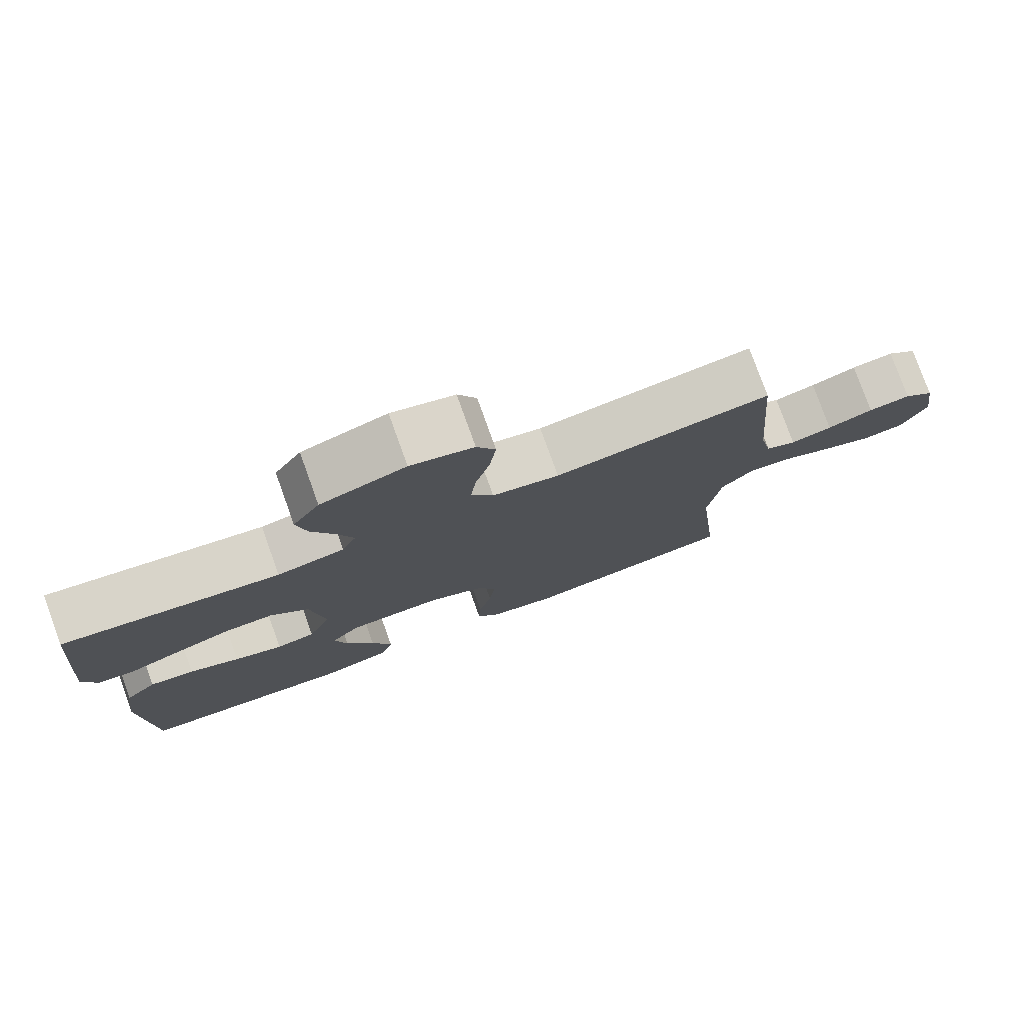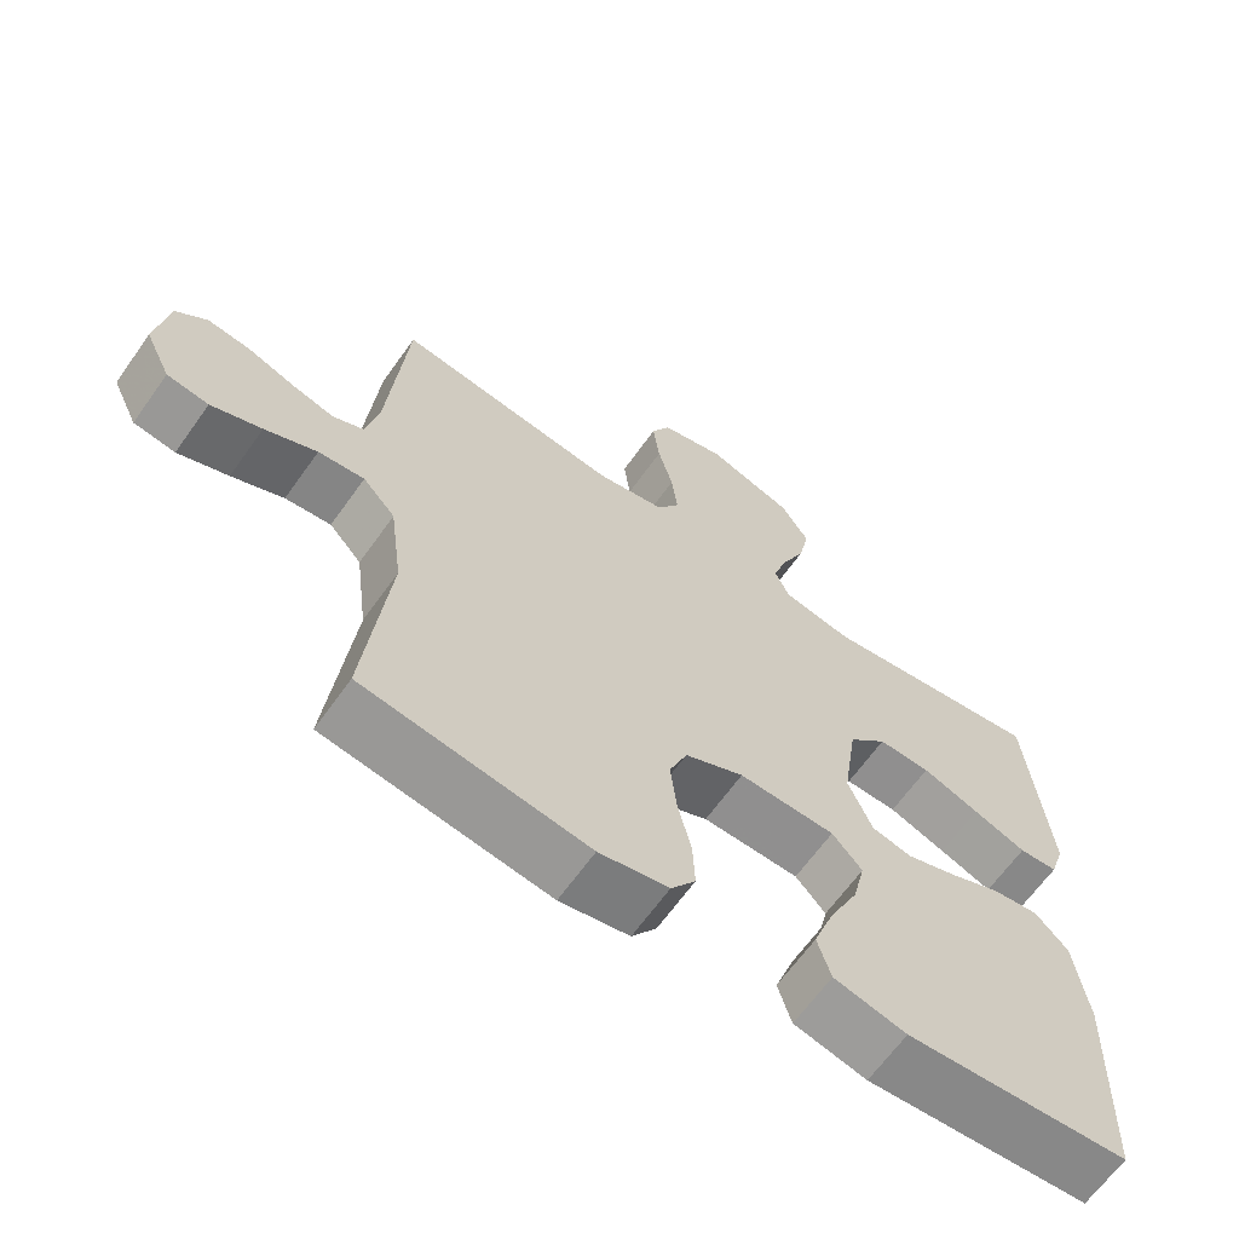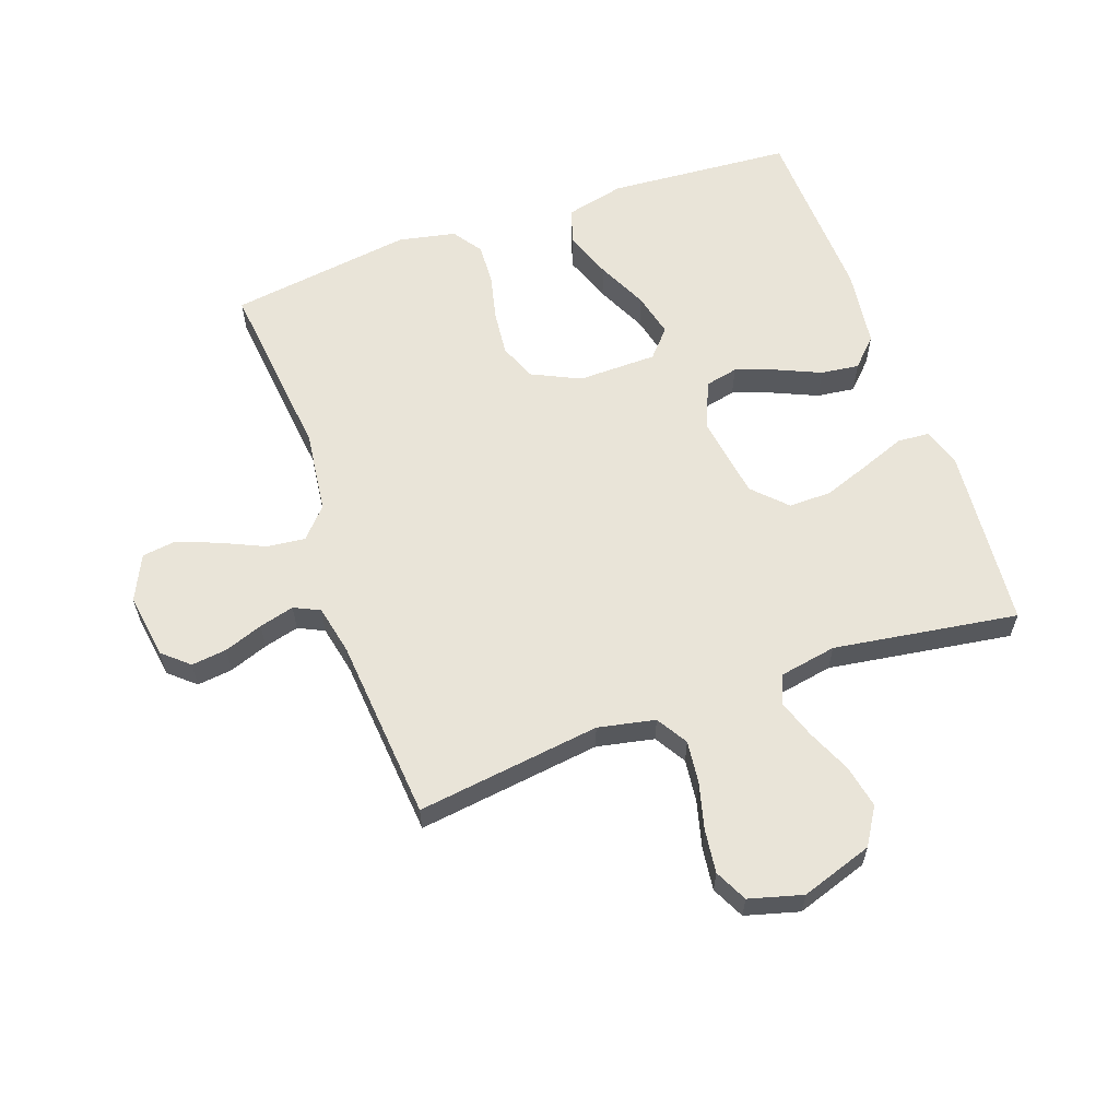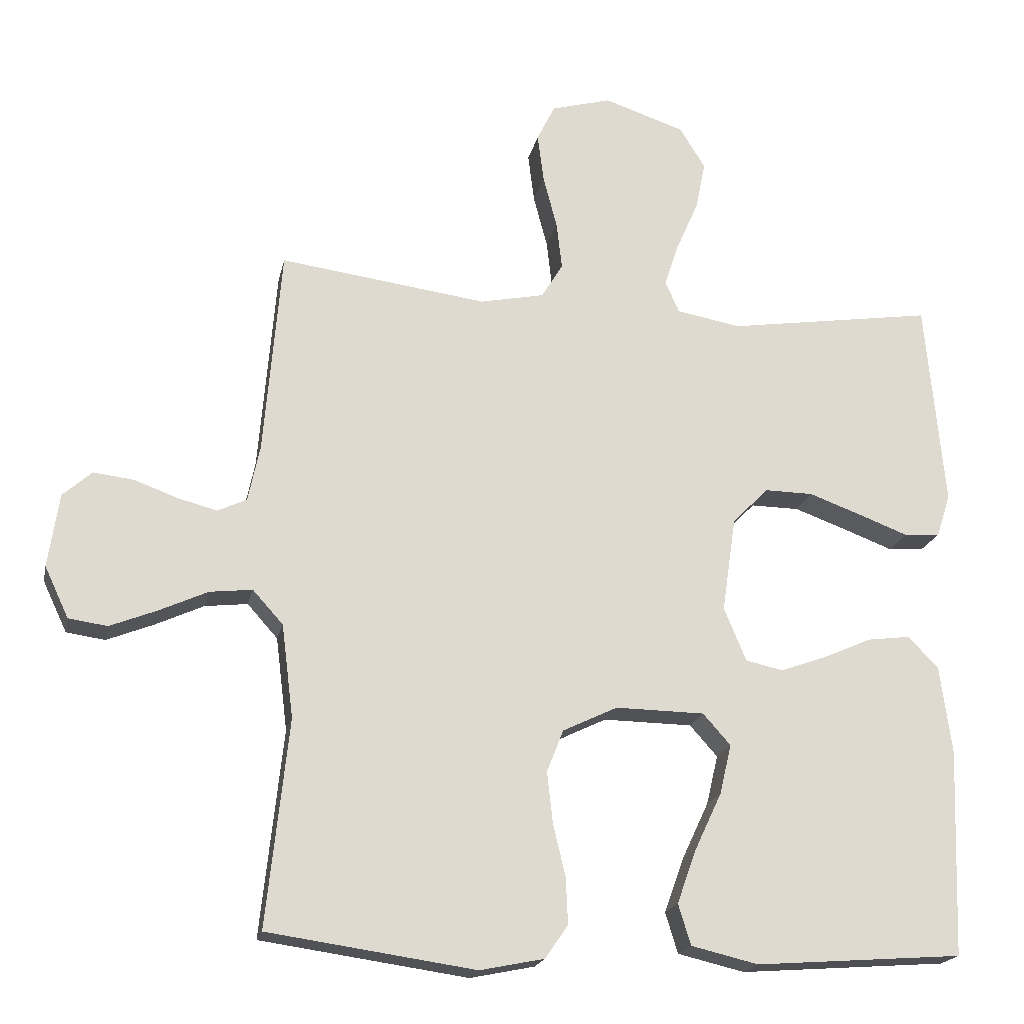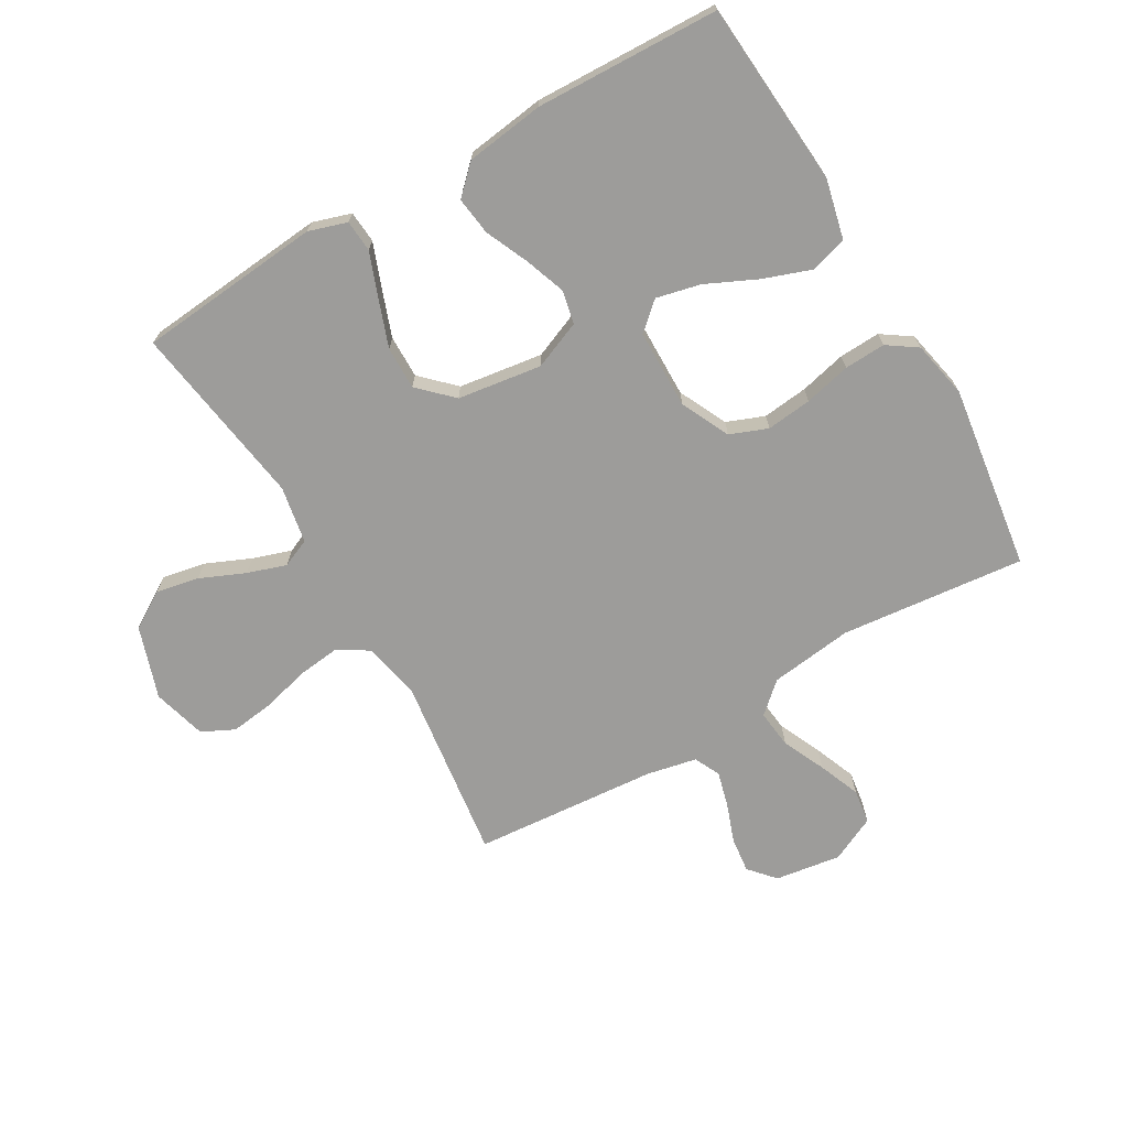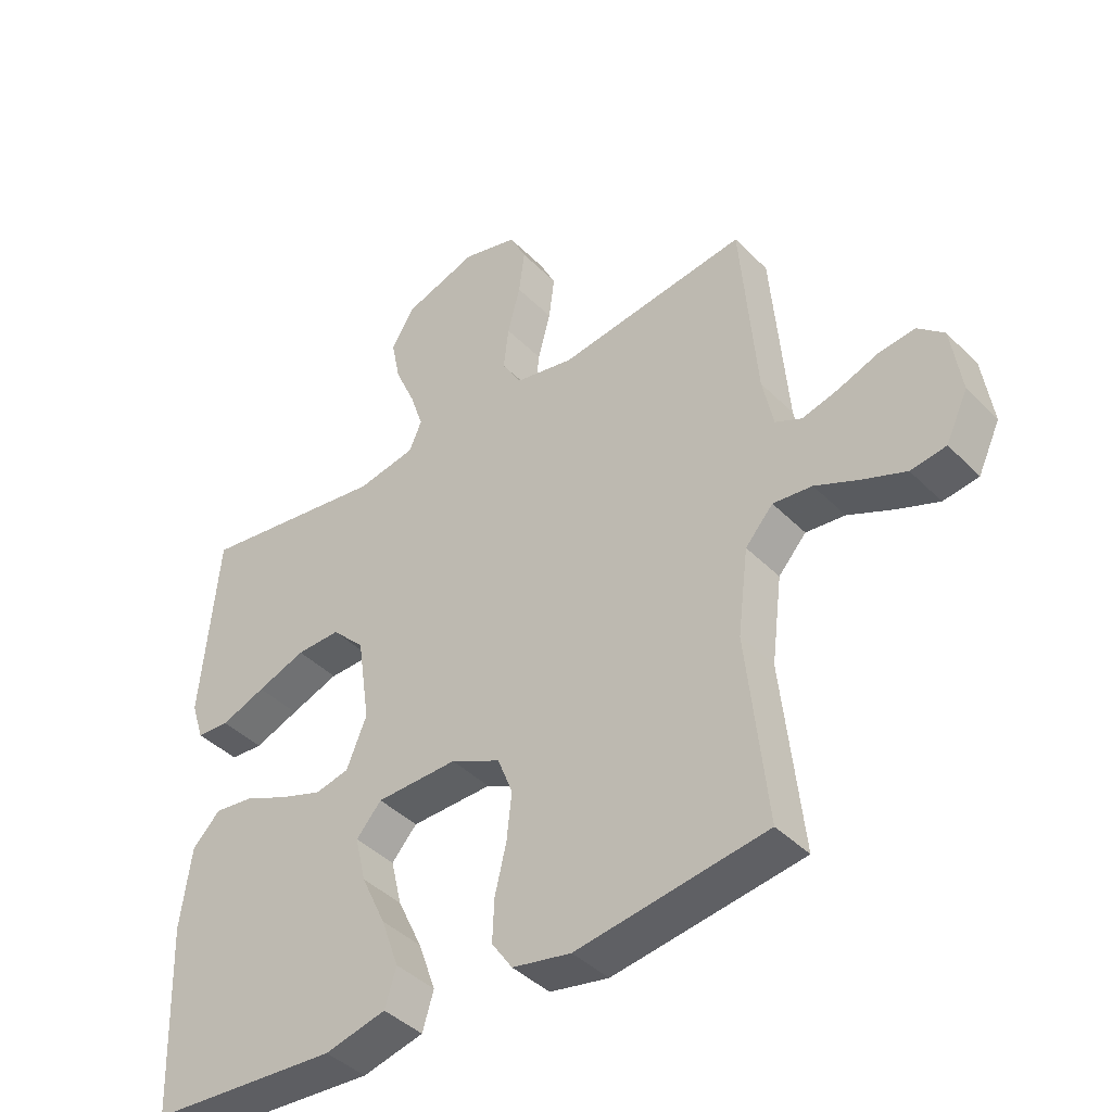
<metadata>
{"format":"obj","ext":"obj","renderer":"f3d","projection":"perspective","resolution":1024,"background":"white","views":[{"elev":78.5,"azim":160.2,"up":"+Z"},{"elev":-65.0,"azim":-35.4,"up":"+Z"},{"elev":60.4,"azim":-19.6,"up":"+Y"},{"elev":-19.3,"azim":-11.7,"up":"+Z"},{"elev":-70.2,"azim":120.3,"up":"+Y"},{"elev":-41.8,"azim":-140.0,"up":"+Z"}]}
</metadata>
<code>
v -0.5 0.07 0.5
v -0.2 0.07 0.46
v -0.107 0.07 0.479
v -0.076 0.07 0.53
v -0.084 0.07 0.599
v -0.104 0.07 0.675
v -0.113 0.07 0.746
v -0.087 0.07 0.799
v 0 0.07 0.823
v 0.117 0.07 0.784
v 0.154 0.07 0.724
v 0.14 0.07 0.654
v 0.108 0.07 0.581
v 0.087 0.07 0.518
v 0.107 0.07 0.472
v 0.2 0.07 0.455
v 0.5 0.07 0.5
v 0.527 0.07 0.2
v 0.507 0.07 0.138
v 0.455 0.07 0.134
v 0.384 0.07 0.161
v 0.307 0.07 0.189
v 0.237 0.07 0.19
v 0.185 0.07 0.137
v 0.165 0.07 0
v 0.197 0.07 -0.078
v 0.251 0.07 -0.09
v 0.318 0.07 -0.066
v 0.388 0.07 -0.035
v 0.45 0.07 -0.027
v 0.494 0.07 -0.072
v 0.511 0.07 -0.2
v 0.5 0.07 -0.5
v 0.2 0.07 -0.522
v 0.103 0.07 -0.499
v 0.085 0.07 -0.44
v 0.113 0.07 -0.362
v 0.152 0.07 -0.279
v 0.169 0.07 -0.207
v 0.129 0.07 -0.162
v 0 0.07 -0.16
v -0.079 0.07 -0.198
v -0.103 0.07 -0.259
v -0.095 0.07 -0.333
v -0.077 0.07 -0.409
v -0.074 0.07 -0.476
v -0.107 0.07 -0.524
v -0.2 0.07 -0.543
v -0.5 0.07 -0.5
v -0.468 0.07 -0.2
v -0.485 0.07 -0.065
v -0.529 0.07 -0.016
v -0.591 0.07 -0.023
v -0.661 0.07 -0.055
v -0.729 0.07 -0.082
v -0.785 0.07 -0.074
v -0.82 0.07 0
v -0.804 0.07 0.107
v -0.762 0.07 0.144
v -0.704 0.07 0.137
v -0.641 0.07 0.114
v -0.584 0.07 0.099
v -0.542 0.07 0.119
v -0.525 0.07 0.2
v -0.5 0 0.5
v -0.2 0 0.46
v -0.107 0 0.479
v -0.076 0 0.53
v -0.084 0 0.599
v -0.104 0 0.675
v -0.113 0 0.746
v -0.087 0 0.799
v 0 0 0.823
v 0.117 0 0.784
v 0.154 0 0.724
v 0.14 0 0.654
v 0.108 0 0.581
v 0.087 0 0.518
v 0.107 0 0.472
v 0.2 0 0.455
v 0.5 0 0.5
v 0.527 0 0.2
v 0.507 0 0.138
v 0.455 0 0.134
v 0.384 0 0.161
v 0.307 0 0.189
v 0.237 0 0.19
v 0.185 0 0.137
v 0.165 0 0
v 0.197 0 -0.078
v 0.251 0 -0.09
v 0.318 0 -0.066
v 0.388 0 -0.035
v 0.45 0 -0.027
v 0.494 0 -0.072
v 0.511 0 -0.2
v 0.5 0 -0.5
v 0.2 0 -0.522
v 0.103 0 -0.499
v 0.085 0 -0.44
v 0.113 0 -0.362
v 0.152 0 -0.279
v 0.169 0 -0.207
v 0.129 0 -0.162
v 0 0 -0.16
v -0.079 0 -0.198
v -0.103 0 -0.259
v -0.095 0 -0.333
v -0.077 0 -0.409
v -0.074 0 -0.476
v -0.107 0 -0.524
v -0.2 0 -0.543
v -0.5 0 -0.5
v -0.468 0 -0.2
v -0.485 0 -0.065
v -0.529 0 -0.016
v -0.591 0 -0.023
v -0.661 0 -0.055
v -0.729 0 -0.082
v -0.785 0 -0.074
v -0.82 0 0
v -0.804 0 0.107
v -0.762 0 0.144
v -0.704 0 0.137
v -0.641 0 0.114
v -0.584 0 0.099
v -0.542 0 0.119
v -0.525 0 0.2
f 58 59 60 61
f 58 61 62
f 57 58 62
f 56 57 62
f 53 54 55 56
f 53 56 62 63
f 47 48 49 50
f 47 50 51
f 44 45 46 47
f 43 44 47 51
f 42 43 51 52
f 35 36 37 38
f 35 38 39
f 34 35 39
f 33 34 39
f 32 33 39 40
f 28 29 30 31
f 27 28 31 32
f 26 27 32 40
f 18 19 20 21
f 16 17 18 21
f 15 16 21 22
f 10 11 12 13
f 10 13 14
f 9 10 14
f 8 9 14
f 5 6 7 8
f 4 5 8 14
f 3 4 14 15
f 64 1 2
f 63 64 2 3
f 52 53 63 3
f 41 42 52 3
f 25 26 40 41
f 24 25 41 3
f 3 15 22 23
f 3 23 24
f 125 124 123 122
f 126 125 122
f 126 122 121
f 126 121 120
f 120 119 118 117
f 127 126 120 117
f 114 113 112 111
f 115 114 111
f 111 110 109 108
f 115 111 108 107
f 116 115 107 106
f 102 101 100 99
f 103 102 99
f 103 99 98
f 103 98 97
f 104 103 97 96
f 95 94 93 92
f 96 95 92 91
f 104 96 91 90
f 85 84 83 82
f 85 82 81 80
f 86 85 80 79
f 77 76 75 74
f 78 77 74
f 78 74 73
f 78 73 72
f 72 71 70 69
f 78 72 69 68
f 79 78 68 67
f 66 65 128
f 67 66 128 127
f 67 127 117 116
f 67 116 106 105
f 105 104 90 89
f 67 105 89 88
f 87 86 79 67
f 88 87 67
f 1 65 66 2
f 2 66 67 3
f 3 67 68 4
f 4 68 69 5
f 5 69 70 6
f 6 70 71 7
f 7 71 72 8
f 8 72 73 9
f 9 73 74 10
f 10 74 75 11
f 11 75 76 12
f 12 76 77 13
f 13 77 78 14
f 14 78 79 15
f 15 79 80 16
f 16 80 81 17
f 17 81 82 18
f 18 82 83 19
f 19 83 84 20
f 20 84 85 21
f 21 85 86 22
f 22 86 87 23
f 23 87 88 24
f 24 88 89 25
f 25 89 90 26
f 26 90 91 27
f 27 91 92 28
f 28 92 93 29
f 29 93 94 30
f 30 94 95 31
f 31 95 96 32
f 32 96 97 33
f 33 97 98 34
f 34 98 99 35
f 35 99 100 36
f 36 100 101 37
f 37 101 102 38
f 38 102 103 39
f 39 103 104 40
f 40 104 105 41
f 41 105 106 42
f 42 106 107 43
f 43 107 108 44
f 44 108 109 45
f 45 109 110 46
f 46 110 111 47
f 47 111 112 48
f 48 112 113 49
f 49 113 114 50
f 50 114 115 51
f 51 115 116 52
f 52 116 117 53
f 53 117 118 54
f 54 118 119 55
f 55 119 120 56
f 56 120 121 57
f 57 121 122 58
f 58 122 123 59
f 59 123 124 60
f 60 124 125 61
f 61 125 126 62
f 62 126 127 63
f 63 127 128 64
f 64 128 65 1

</code>
